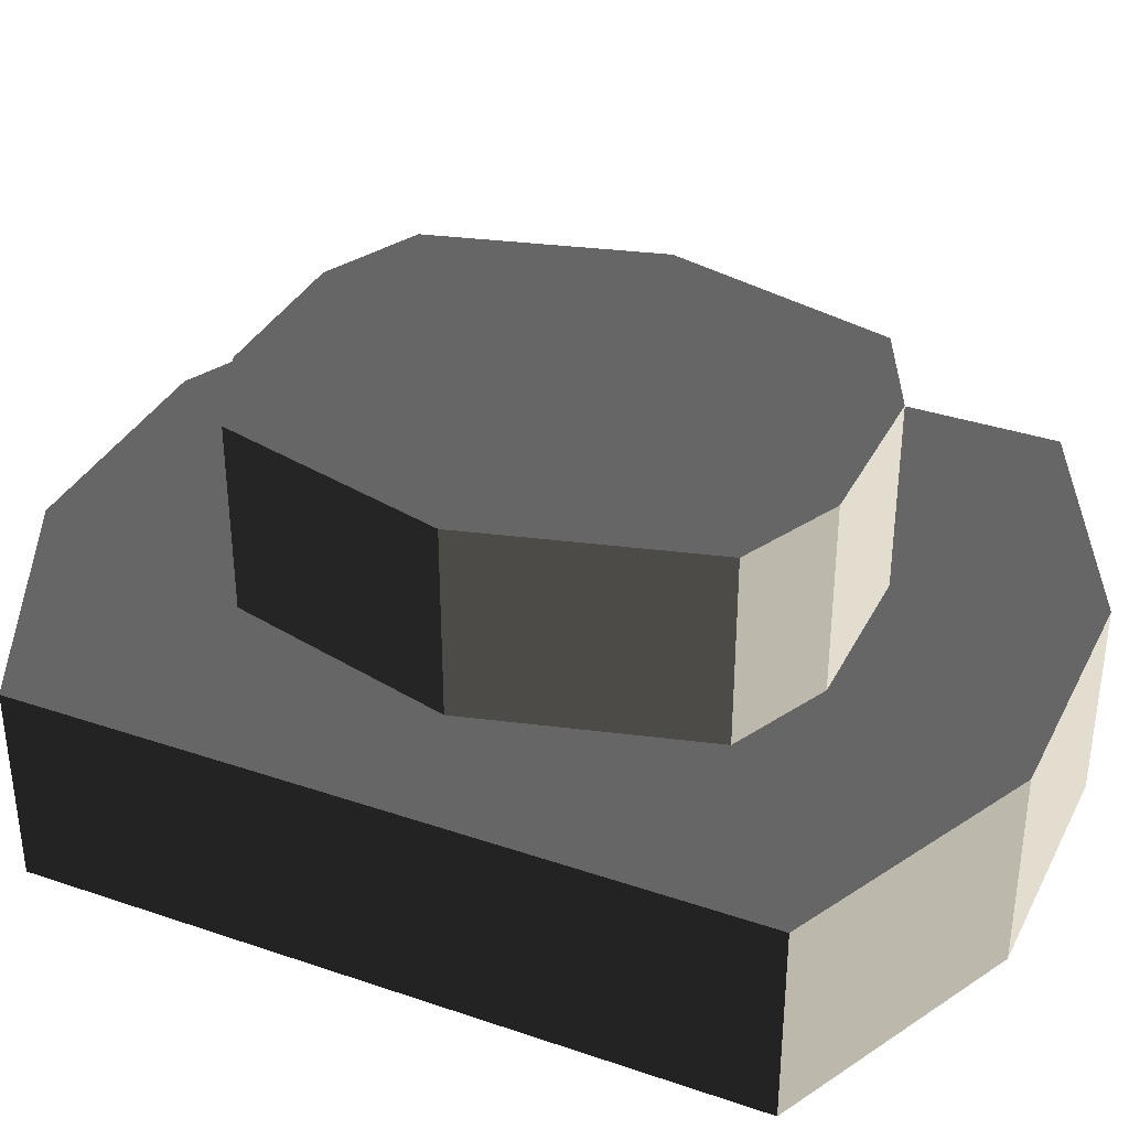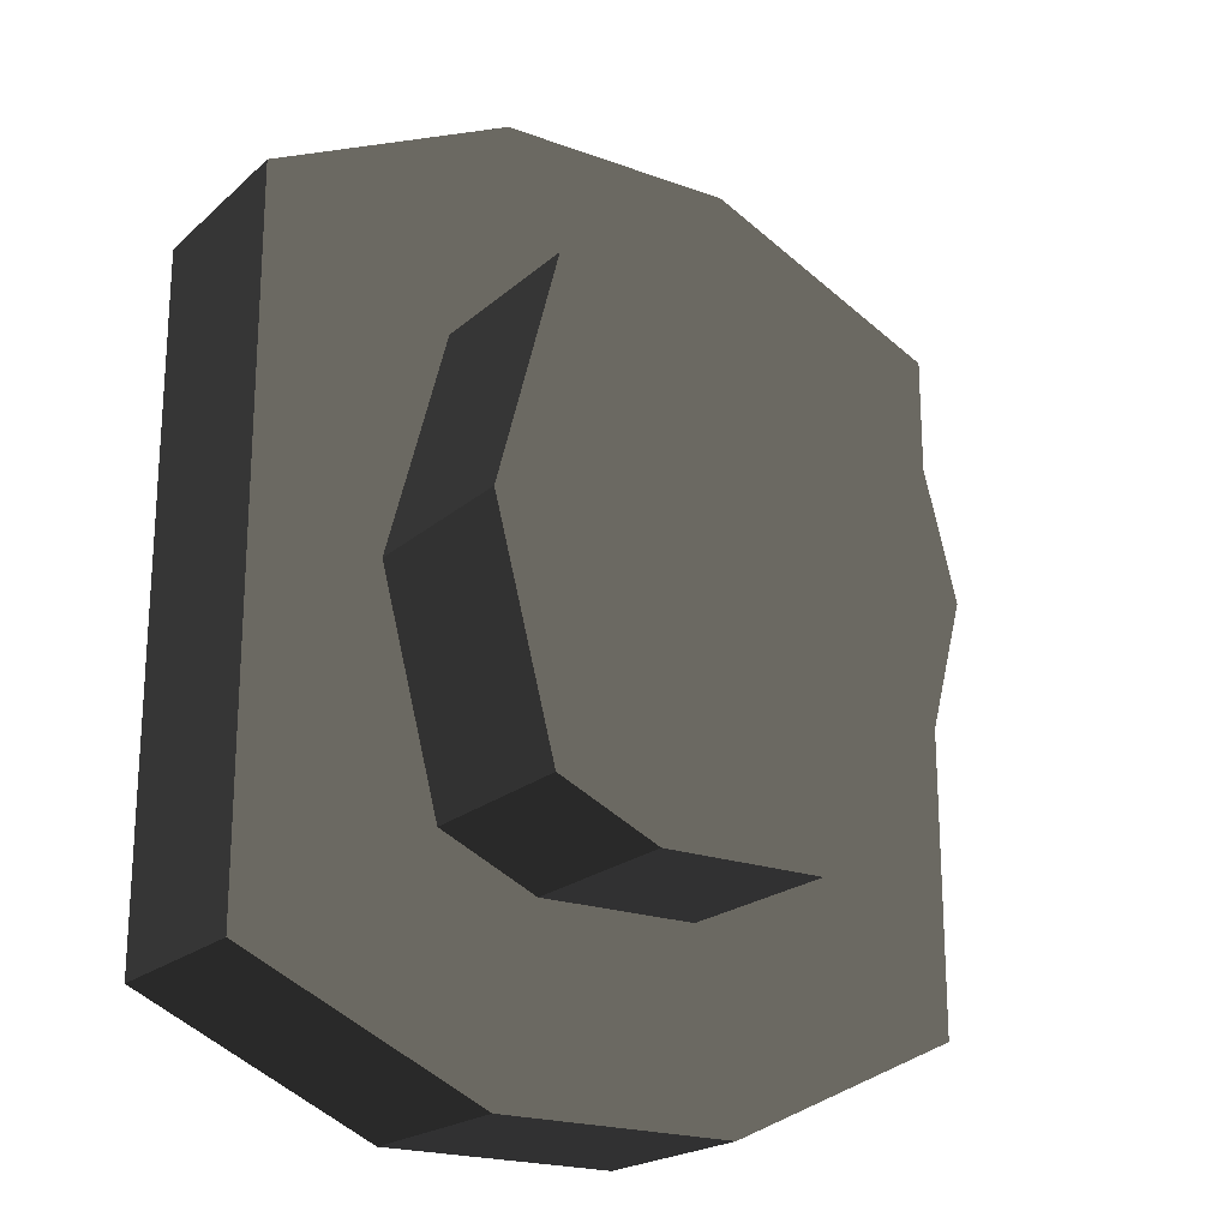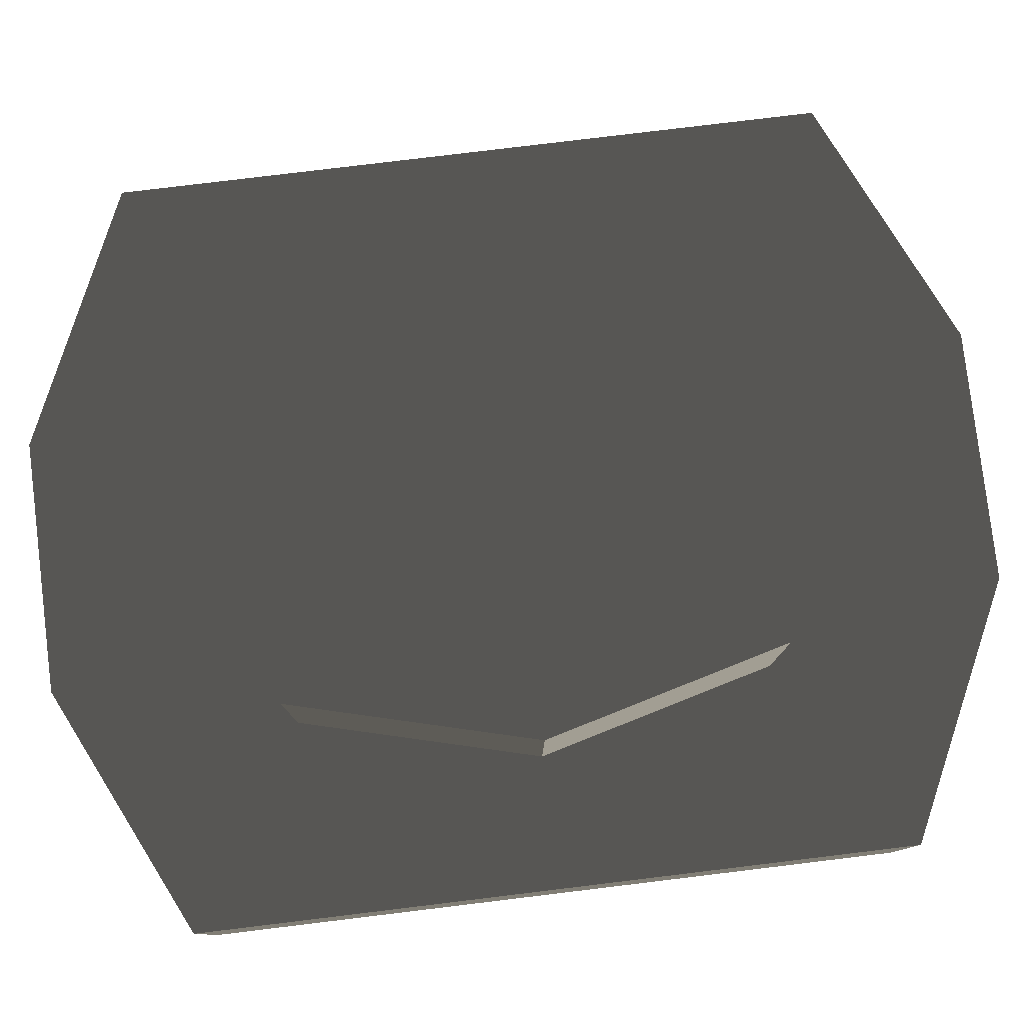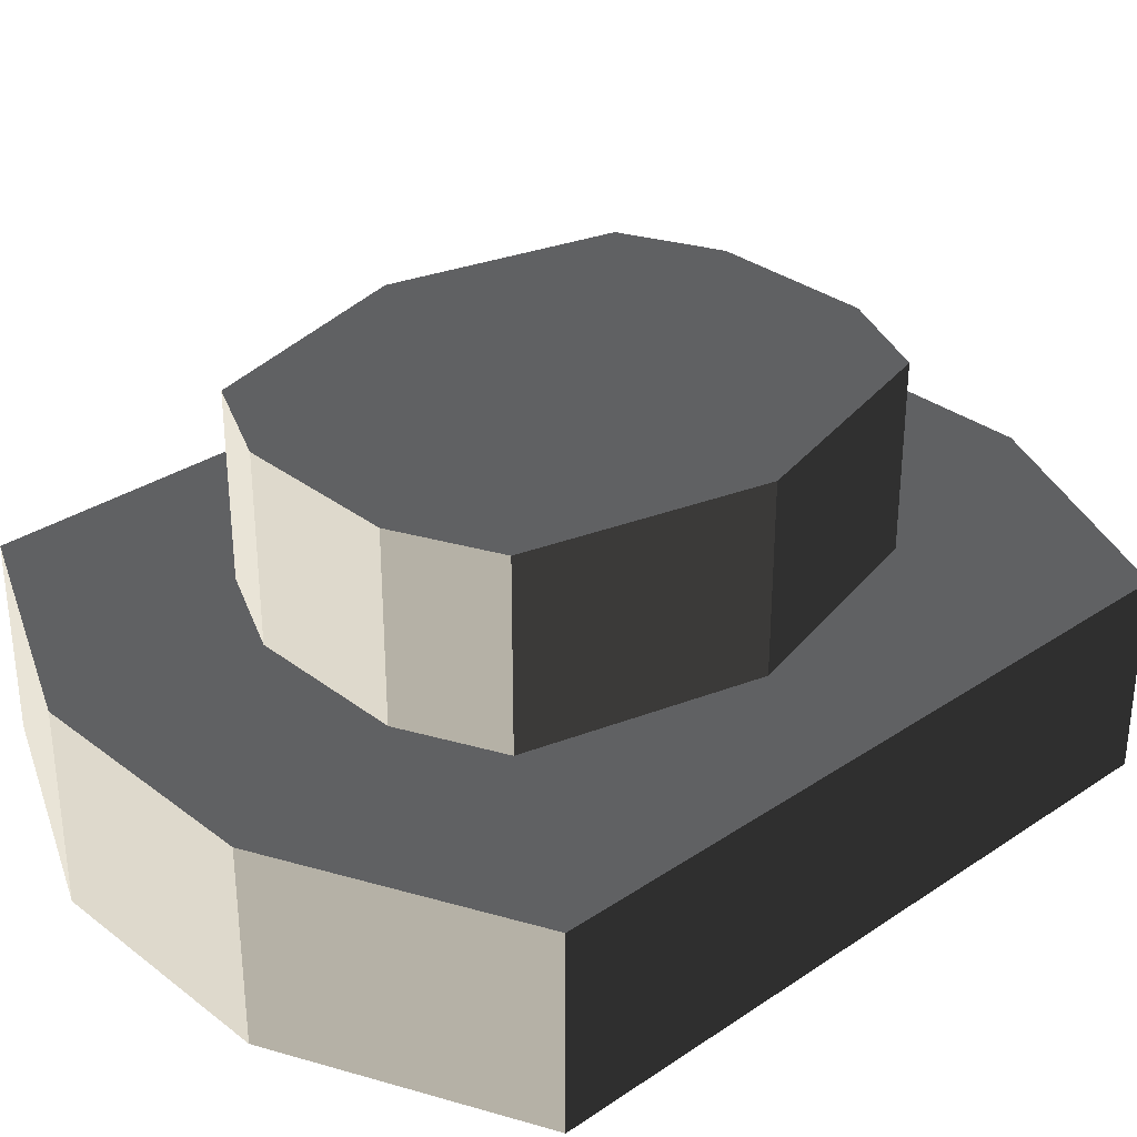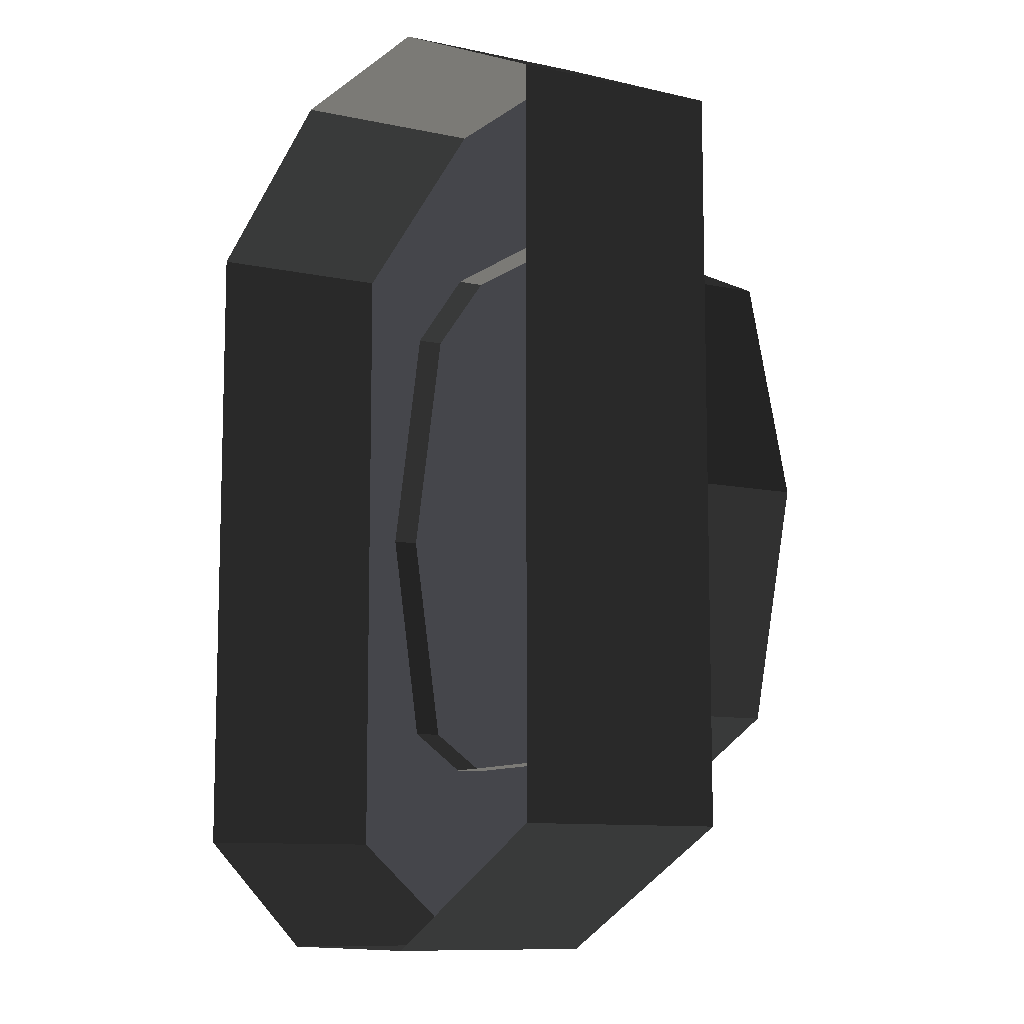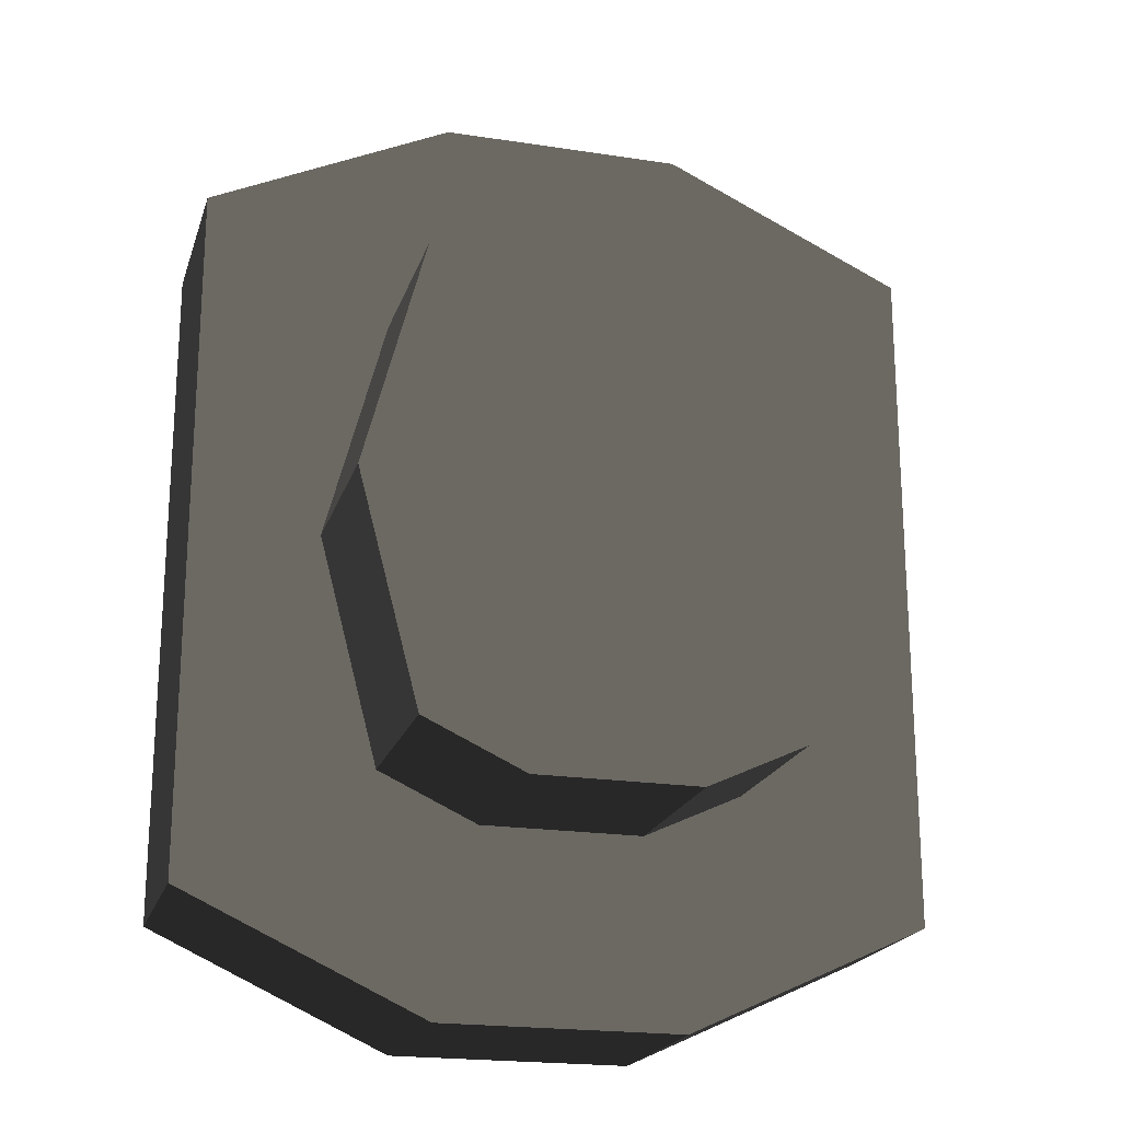
<metadata>
{"format":"obj","ext":"obj","renderer":"f3d","projection":"perspective","resolution":1024,"background":"white","views":[{"elev":35.5,"azim":114.2,"up":"+Z"},{"elev":-20.7,"azim":-33.4,"up":"+Y"},{"elev":79.9,"azim":83.1,"up":"+Z"},{"elev":31.9,"azim":-133.2,"up":"+Z"},{"elev":-10.0,"azim":-119.2,"up":"+Y"},{"elev":-20.5,"azim":-15.6,"up":"+Y"}]}
</metadata>
<code>
v -4.483 -5.215 -2.826
v -4.483 -5.215 0.1059
v -0.8121 -6.922 0.1059
v -0.8121 -6.922 -2.826
v 2.239 4.12 2.887
v -0.1922 4.12 2.887
v -0.1922 4.12 -0.2986
v 2.239 4.12 -0.2986
v 6.531 -5.215 -2.826
v 6.531 -5.215 0.1059
v 6.531 5.215 0.1059
v 6.531 5.215 -2.826
v -0.812 6.923 -2.826
v -0.812 6.923 0.1058
v -4.483 5.215 0.1058
v -4.483 5.215 -2.826
v 2.859 -6.922 -2.826
v 2.859 -6.922 0.1059
v 6.531 -5.215 0.1059
v 6.531 -5.215 -2.826
v -4.483 5.215 -2.826
v -4.483 5.215 0.1058
v -4.483 -5.215 0.1059
v -4.483 -5.215 -2.826
v -0.8121 -6.922 -2.826
v -0.8121 -6.922 0.1059
v 2.859 -6.922 0.1059
v 2.859 -6.922 -2.826
v 6.531 5.215 -2.826
v 6.531 5.215 0.1059
v 2.859 6.923 0.1058
v 2.859 6.923 -2.826
v 2.859 6.923 -2.826
v 2.859 6.923 0.1058
v -0.812 6.923 0.1058
v -0.812 6.923 -2.826
v 2.239 -4.12 2.887
v 3.728 -3.427 2.887
v 3.728 -3.427 -0.2986
v 2.239 -4.12 -0.2986
v 3.728 3.428 2.887
v 2.239 4.12 2.887
v 2.239 4.12 -0.2986
v 3.728 3.428 -0.2986
v -0.1922 -4.12 2.887
v 2.239 -4.12 2.887
v 2.239 -4.12 -0.2986
v -0.1922 -4.12 -0.2986
v -1.681 -3.427 2.887
v -0.1922 -4.12 2.887
v -0.1922 -4.12 -0.2986
v -1.681 -3.427 -0.2986
v 2.859 6.923 0.1058
v 6.531 5.215 0.1059
v 6.531 -5.215 0.1059
v 2.859 -6.922 0.1059
v -0.812 6.923 0.1058
v -0.8121 -6.922 0.1059
v -4.483 5.215 0.1058
v -4.483 -5.215 0.1059
v -0.1922 4.12 2.887
v -1.681 3.428 2.887
v -1.681 3.428 -0.2986
v -0.1922 4.12 -0.2986
v -2.584 0.0001868 2.887
v -1.681 -3.427 2.887
v -1.681 -3.427 -0.2986
v -2.584 0.0001877 -0.2986
v 4.631 0.0001896 2.887
v 3.728 3.428 2.887
v 3.728 3.428 -0.2986
v 4.631 0.0001904 -0.2986
v 3.728 -3.427 2.887
v 4.631 0.0001896 2.887
v 4.631 0.0001904 -0.2986
v 3.728 -3.427 -0.2986
v 3.728 3.428 2.887
v 4.631 0.0001896 2.887
v 3.728 -3.427 2.887
v 2.239 4.12 2.887
v 2.239 -4.12 2.887
v -0.1922 4.12 2.887
v -0.1922 -4.12 2.887
v -1.681 3.428 2.887
v -1.681 -3.427 2.887
v -2.584 0.0001868 2.887
v -1.681 3.428 2.887
v -2.584 0.0001868 2.887
v -2.584 0.0001877 -0.2986
v -1.681 3.428 -0.2986
g Statue_33992_575
f 1 3 2
f 1 4 3
f 5 7 6
f 5 8 7
f 9 11 10
f 9 12 11
f 13 15 14
f 13 16 15
f 17 19 18
f 17 20 19
f 21 23 22
f 21 24 23
f 25 27 26
f 25 28 27
f 29 31 30
f 29 32 31
f 33 35 34
f 33 36 35
f 37 39 38
f 37 40 39
f 41 43 42
f 41 44 43
f 45 47 46
f 45 48 47
f 49 51 50
f 49 52 51
f 53 55 54
f 55 53 56
f 56 53 57
f 56 57 58
f 58 57 59
f 58 59 60
f 61 63 62
f 61 64 63
f 65 67 66
f 65 68 67
f 69 71 70
f 69 72 71
f 73 75 74
f 73 76 75
f 77 79 78
f 79 77 80
f 79 80 81
f 81 80 82
f 81 82 83
f 83 82 84
f 83 84 85
f 85 84 86
f 87 89 88
f 87 90 89

</code>
